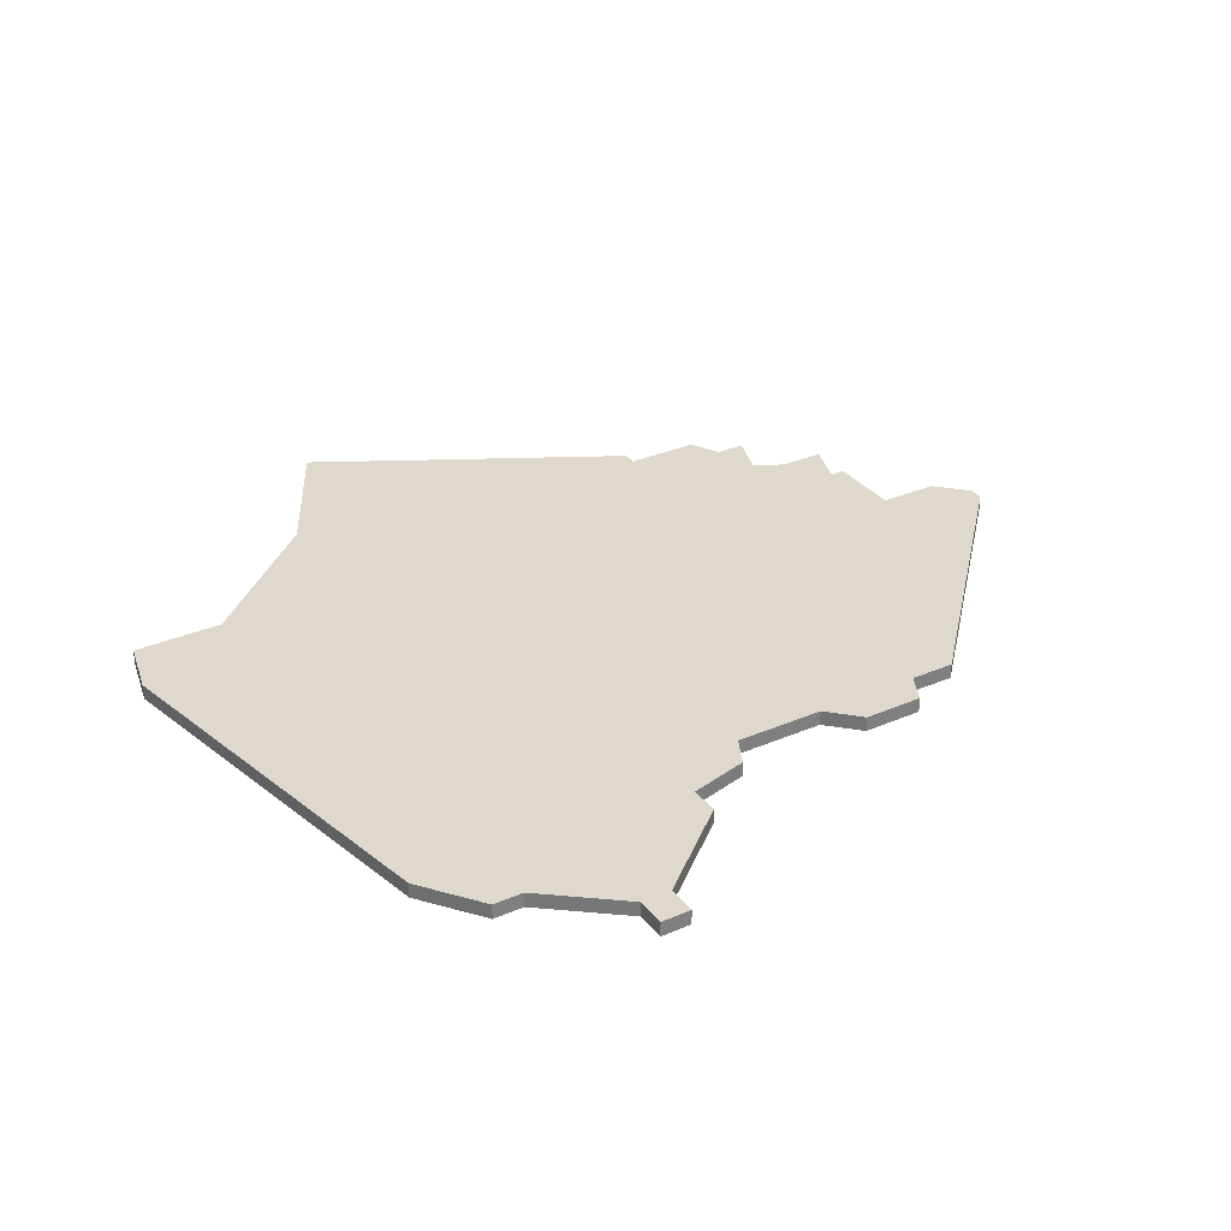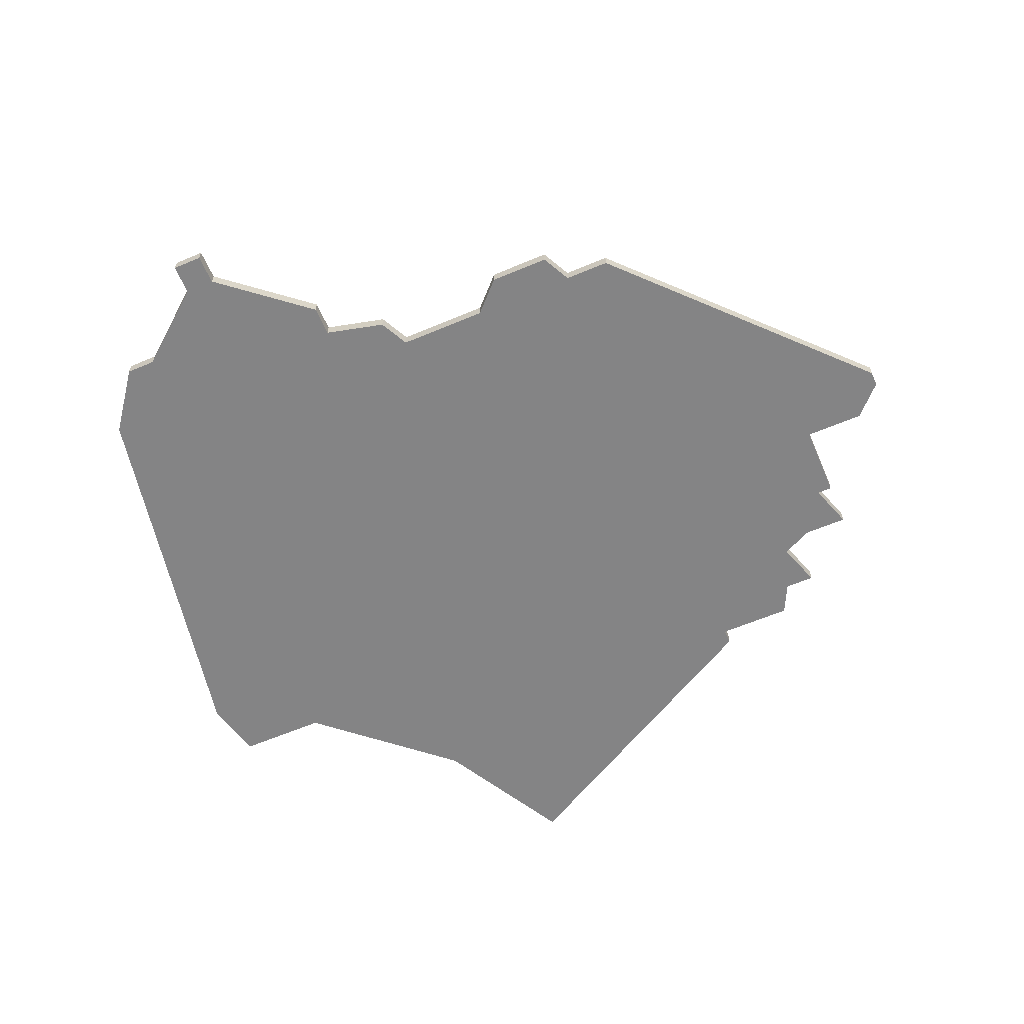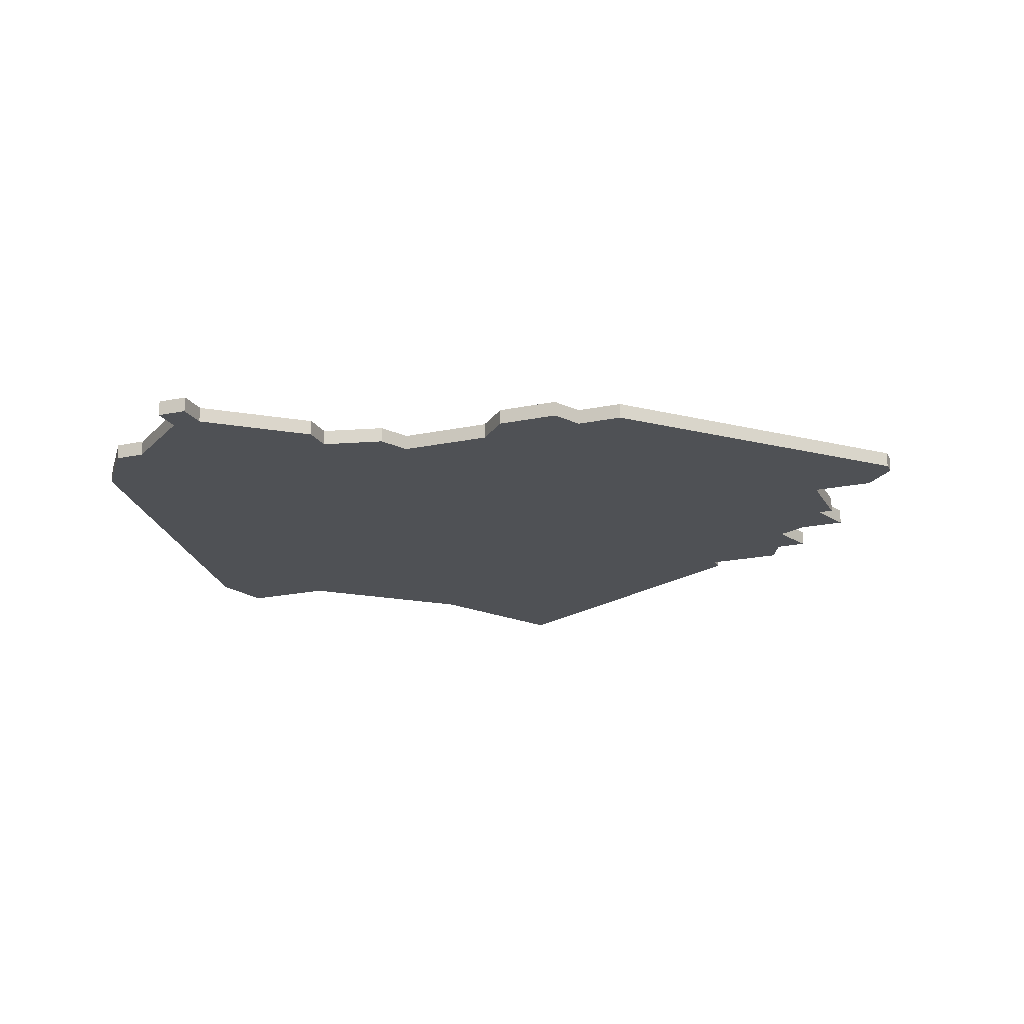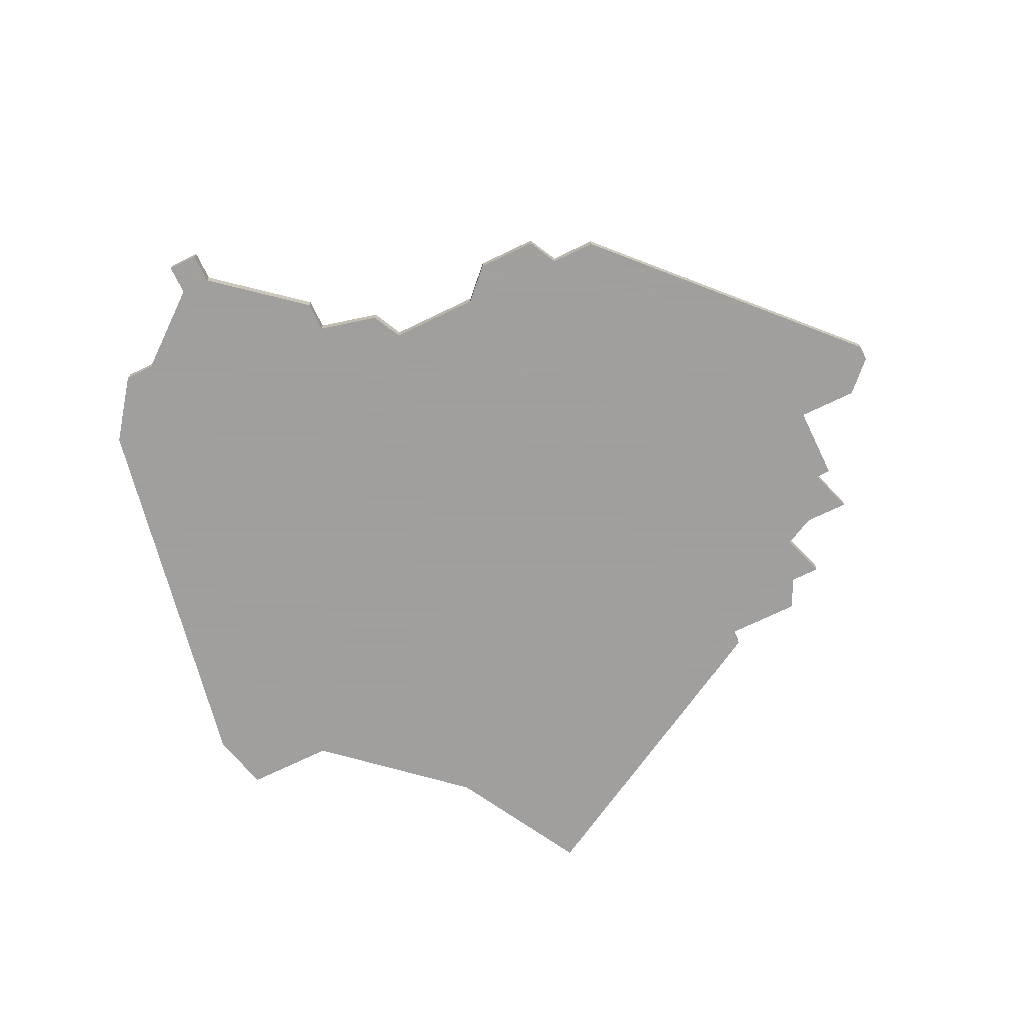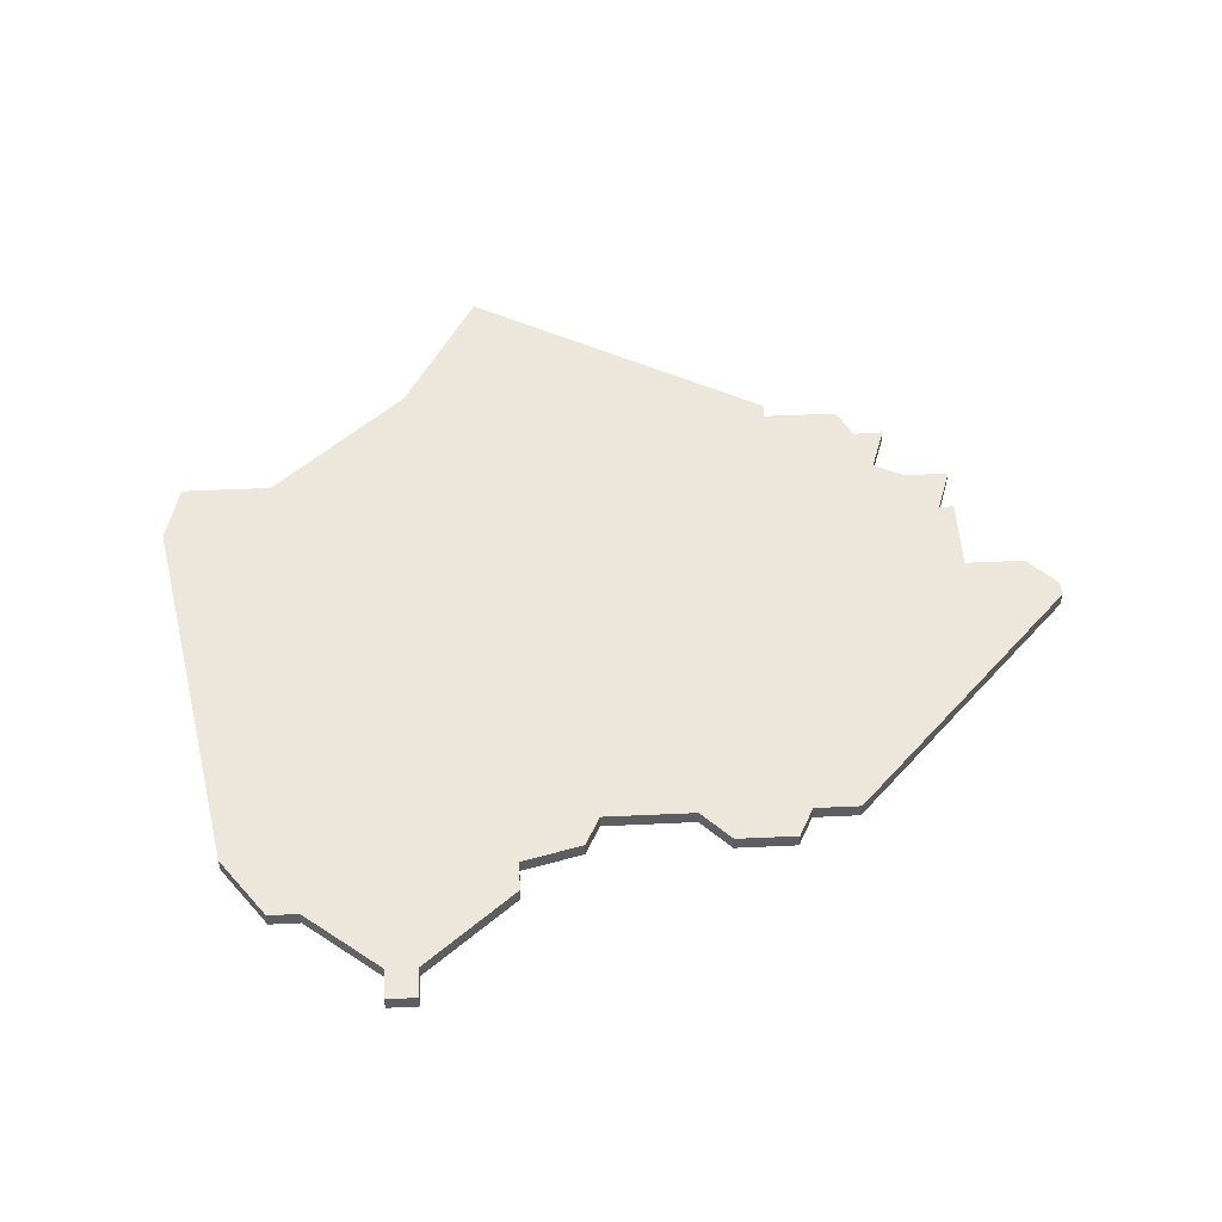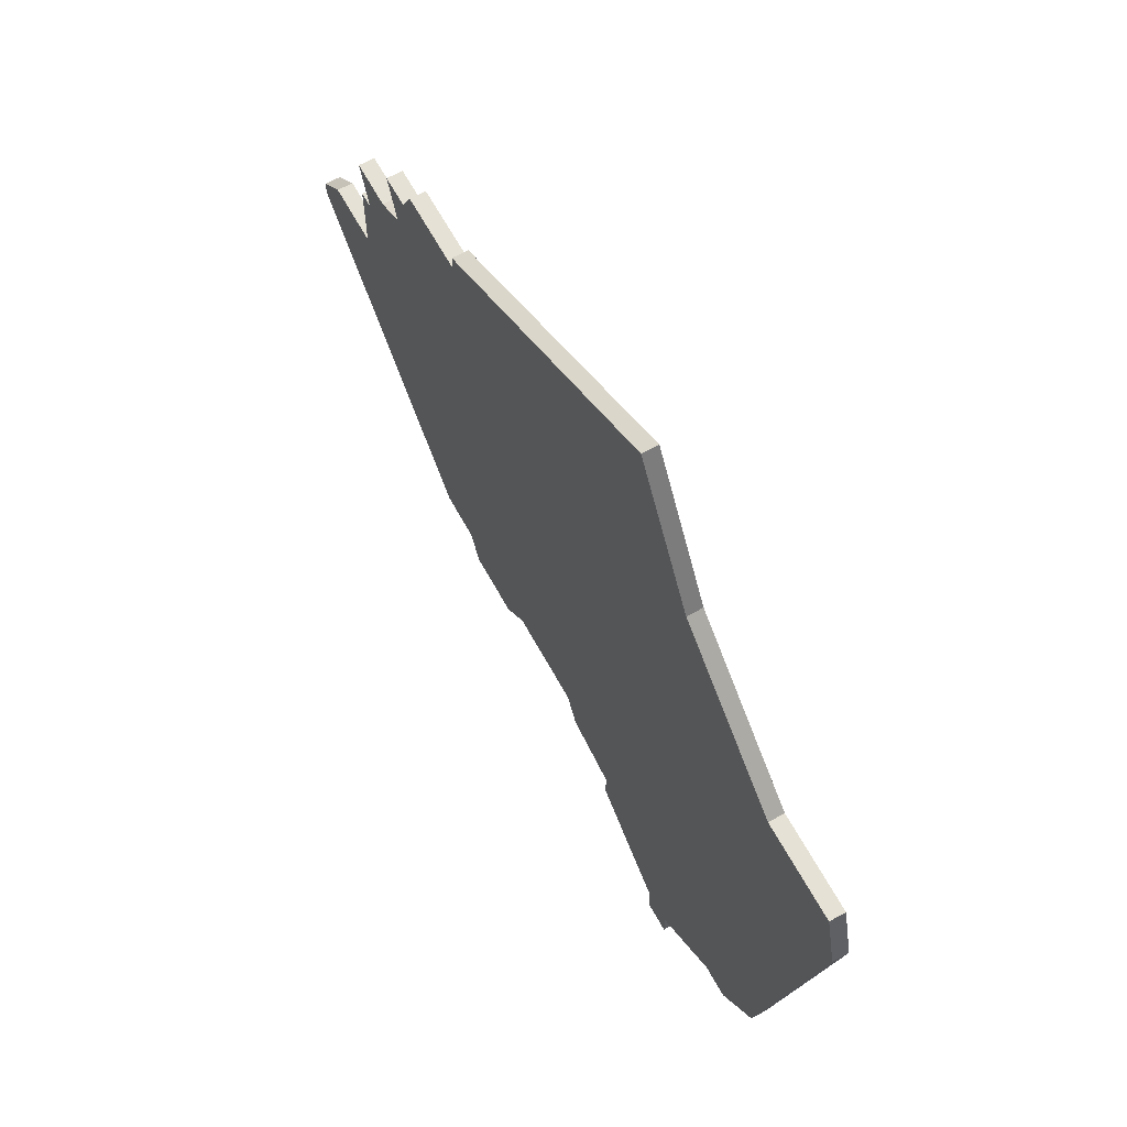
<metadata>
{"format":"obj","ext":"obj","renderer":"f3d","projection":"perspective","resolution":1024,"background":"white","views":[{"elev":31.9,"azim":-31.3,"up":"+Z"},{"elev":-61.5,"azim":23.2,"up":"+Z"},{"elev":-19.5,"azim":21.7,"up":"+Z"},{"elev":-71.5,"azim":25.8,"up":"+Z"},{"elev":50.8,"azim":-2.9,"up":"+Z"},{"elev":64.8,"azim":-118.8,"up":"+Y"}]}
</metadata>
<code>
v 916 -282 0
v 916 -282 1
v 957 -247 0
v 957 -247 1
v 932 -235 0
v 932 -235 1
v 964 -256 0
v 964 -256 1
v 964 -261 0
v 964 -261 1
v 964 -253 0
v 964 -253 1
v 939 -280 0
v 939 -280 1
v 947 -282 0
v 947 -282 1
v 955 -280 0
v 955 -280 1
v 963 -256 0
v 963 -256 1
v 938 -282 0
v 938 -282 1
v 921 -286 0
v 921 -286 1
v 970 -263 0
v 970 -263 1
v 970 -264 0
v 970 -264 1
v 912 -252 0
v 912 -252 1
v 945 -280 0
v 945 -280 1
v 928 -290 0
v 928 -290 1
v 928 -292 0
v 928 -292 1
v 961 -253 0
v 961 -253 1
v 911 -256 0
v 911 -256 1
v 919 -286 0
v 919 -286 1
v 952 -246 0
v 952 -246 1
v 952 -280 0
v 952 -280 1
v 952 -247 0
v 952 -247 1
v 927 -244 0
v 927 -244 1
v 960 -249 0
v 960 -249 1
v 968 -261 0
v 968 -261 1
v 918 -252 0
v 918 -252 1
v 951 -282 0
v 951 -282 1
v 926 -290 0
v 926 -290 1
v 926 -292 0
v 926 -292 1
v 959 -252 0
v 959 -252 1
v 934 -283 0
v 934 -283 1
v 934 -285 0
v 934 -285 1
v 958 -249 0
v 958 -249 1
f 35 61 59
f 23 41 1
f 23 33 59
f 59 33 35
f 33 65 67
f 23 65 33
f 65 23 1
f 55 1 39
f 39 29 55
f 1 55 65
f 55 49 13
f 43 49 5
f 49 47 13
f 13 47 31
f 55 13 65
f 13 21 65
f 45 57 15
f 9 17 45
f 45 31 9
f 53 25 27
f 9 19 7
f 31 63 9
f 27 9 53
f 17 9 27
f 9 63 19
f 3 69 47
f 63 47 69
f 47 49 43
f 37 11 19
f 19 63 37
f 69 51 63
f 63 31 47
f 45 15 31
f 60 62 36
f 2 42 24
f 60 34 24
f 36 34 60
f 68 66 34
f 34 66 24
f 2 24 66
f 40 2 56
f 56 30 40
f 66 56 2
f 14 50 56
f 6 50 44
f 14 48 50
f 32 48 14
f 66 14 56
f 66 22 14
f 16 58 46
f 46 18 10
f 10 32 46
f 28 26 54
f 8 20 10
f 10 64 32
f 54 10 28
f 28 10 18
f 20 64 10
f 48 70 4
f 70 48 64
f 44 50 48
f 20 12 38
f 38 64 20
f 64 52 70
f 48 32 64
f 32 16 46
f 50 6 49
f 49 6 5
f 56 50 55
f 55 50 49
f 30 56 29
f 29 56 55
f 40 30 39
f 39 30 29
f 2 40 1
f 1 40 39
f 42 2 41
f 41 2 1
f 24 42 23
f 23 42 41
f 60 24 59
f 59 24 23
f 62 60 61
f 61 60 59
f 36 62 35
f 35 62 61
f 34 36 33
f 33 36 35
f 68 34 67
f 67 34 33
f 66 68 65
f 65 68 67
f 22 66 21
f 21 66 65
f 14 22 13
f 13 22 21
f 32 14 31
f 31 14 13
f 16 32 15
f 15 32 31
f 58 16 57
f 57 16 15
f 46 58 45
f 45 58 57
f 18 46 17
f 17 46 45
f 28 18 27
f 27 18 17
f 26 28 25
f 25 28 27
f 54 26 53
f 53 26 25
f 10 54 9
f 9 54 53
f 8 10 7
f 7 10 9
f 20 8 19
f 19 8 7
f 12 20 11
f 11 20 19
f 38 12 37
f 37 12 11
f 64 38 63
f 63 38 37
f 52 64 51
f 51 64 63
f 70 52 69
f 69 52 51
f 4 70 3
f 3 70 69
f 48 4 47
f 47 4 3
f 6 44 5
f 5 44 43
f 44 48 43
f 43 48 47

</code>
